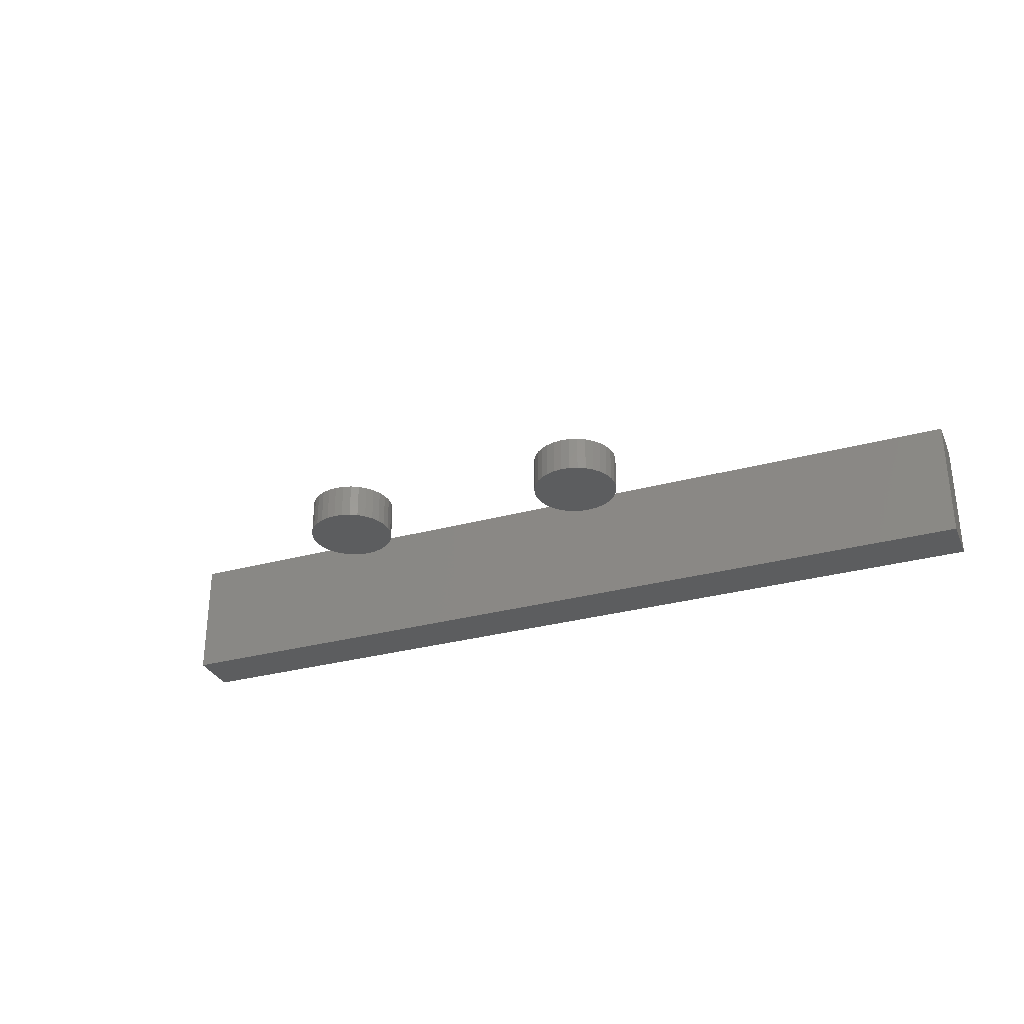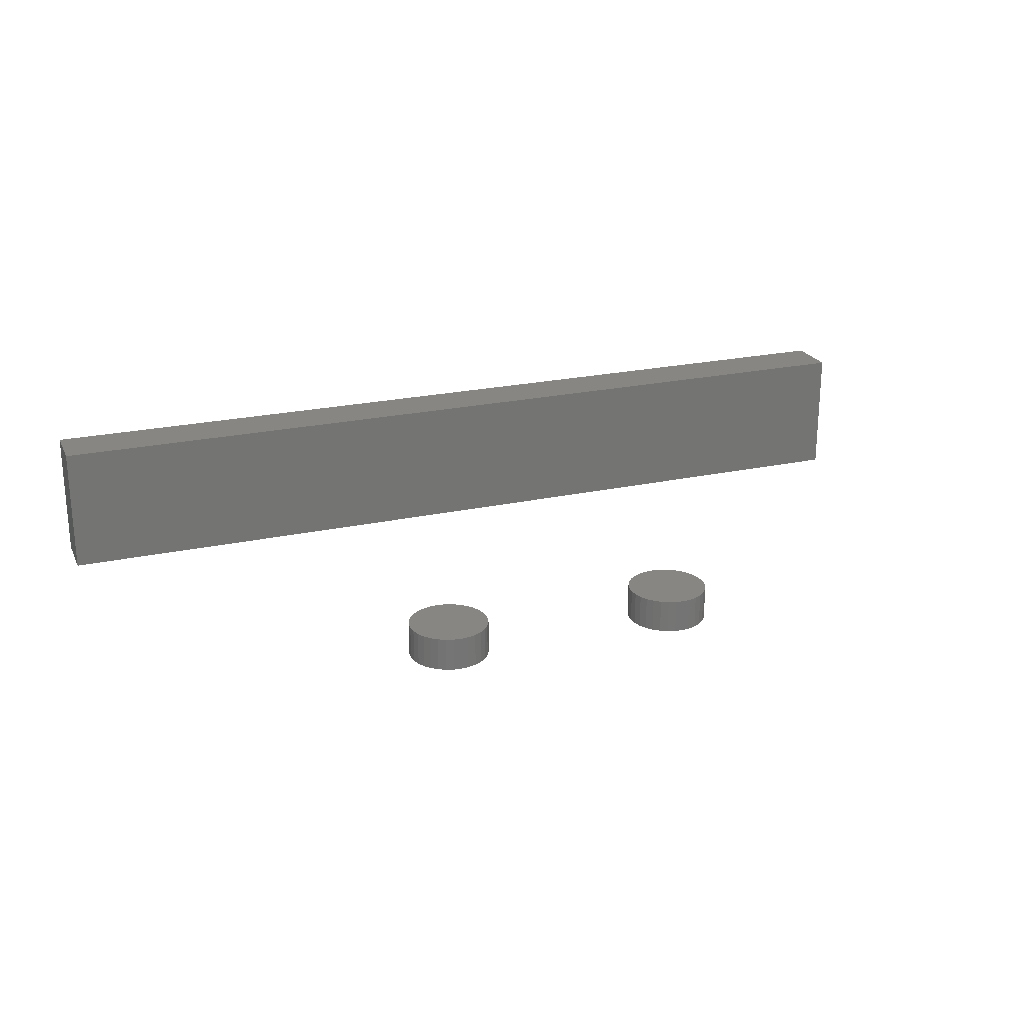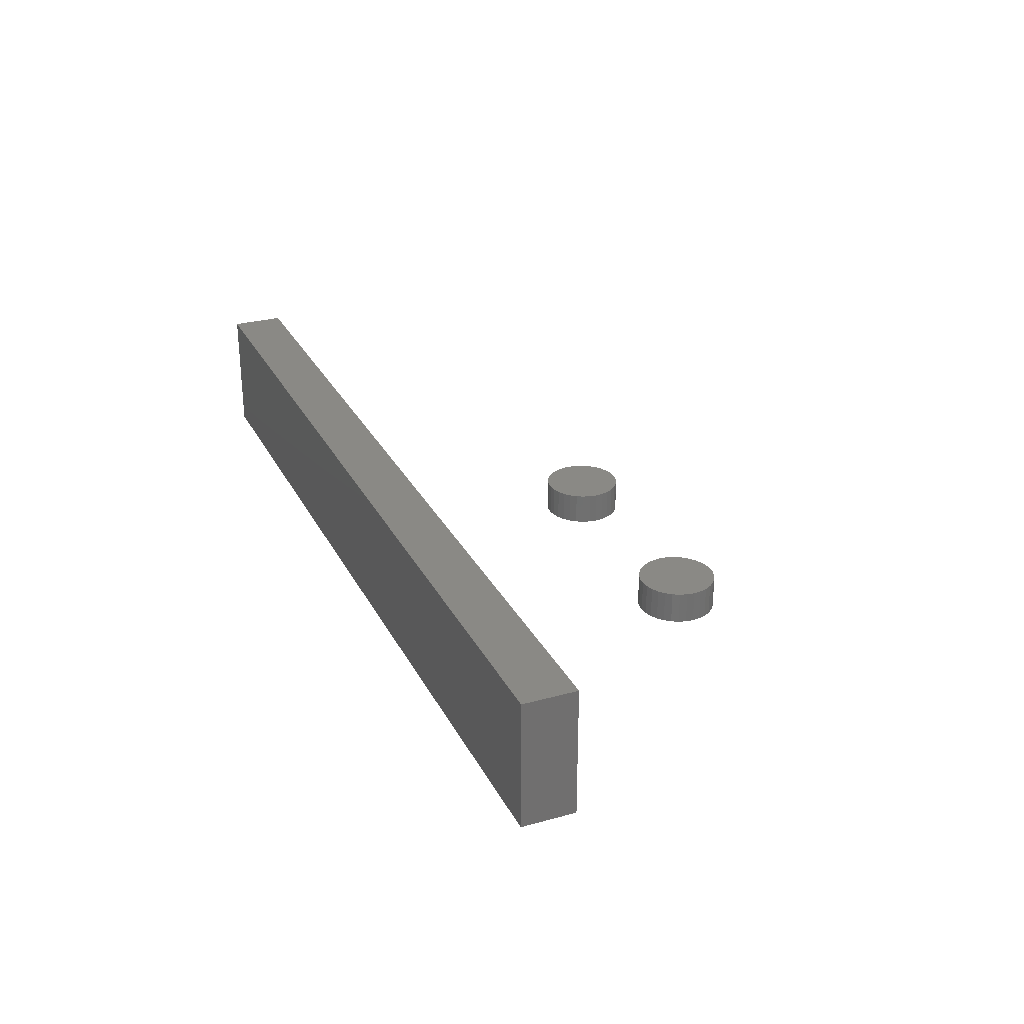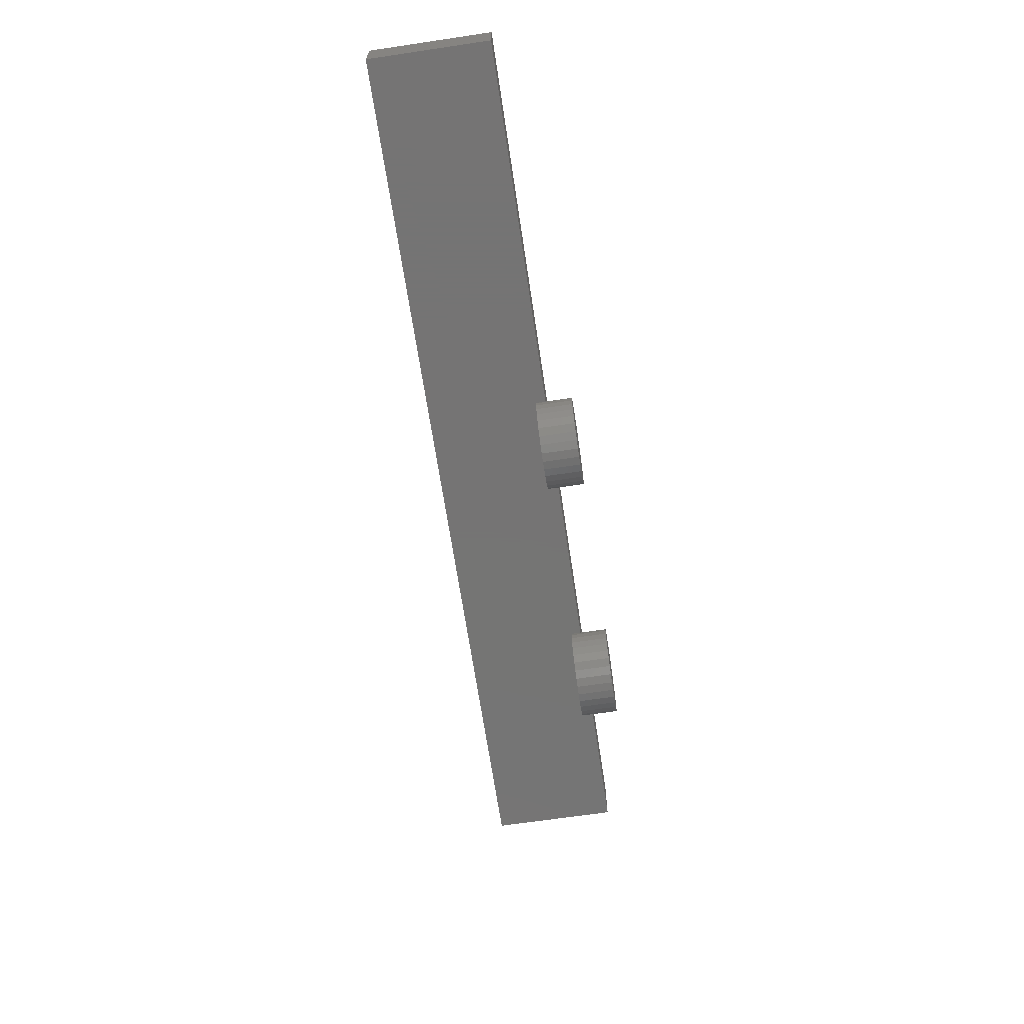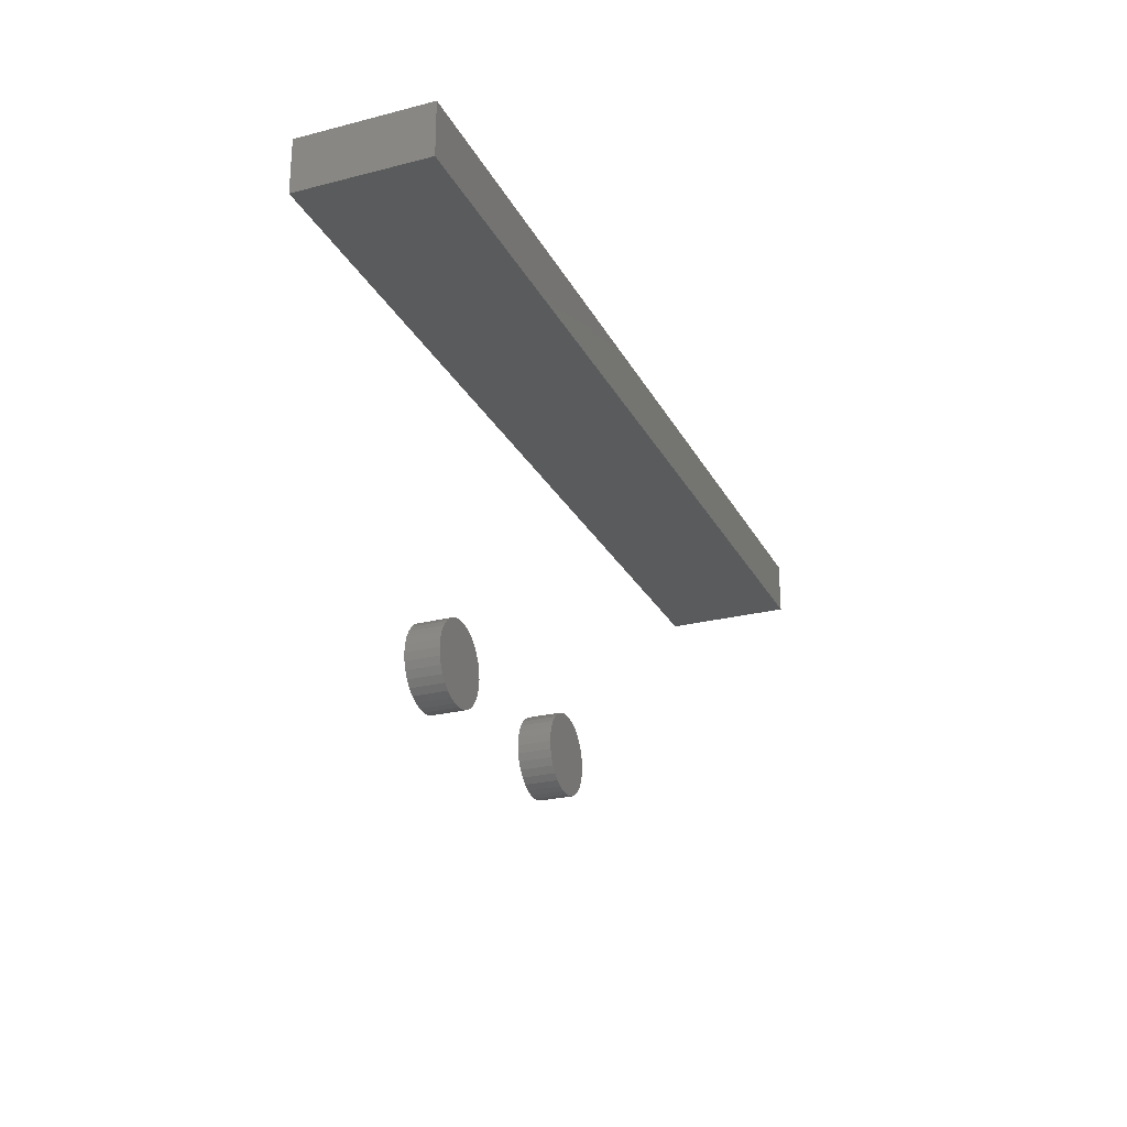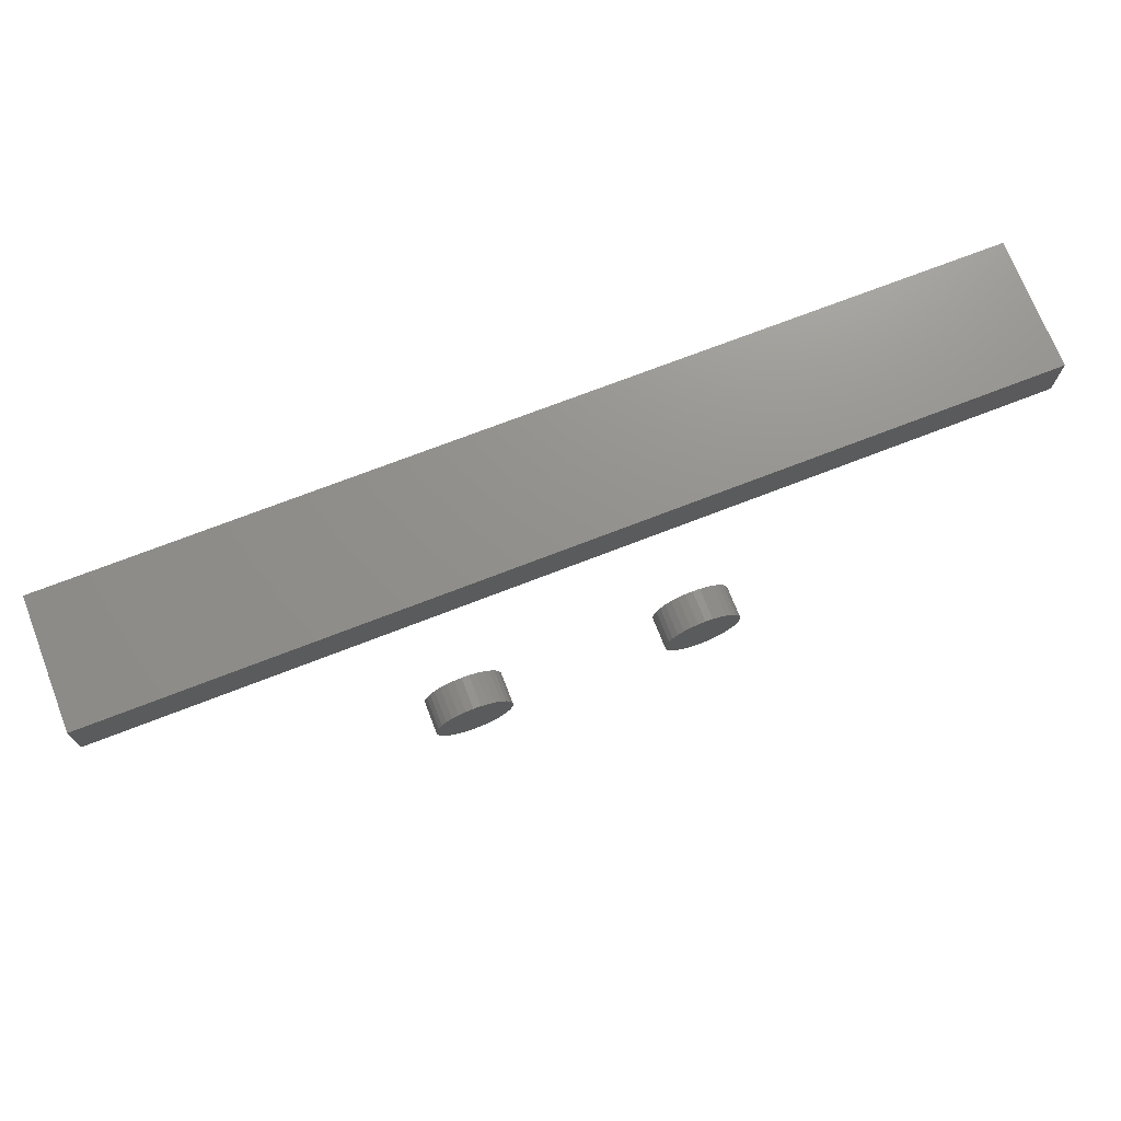
<metadata>
{"format":"stl","ext":"stl","renderer":"f3d","projection":"perspective","resolution":1024,"background":"white","views":[{"elev":-31.0,"azim":21.2,"up":"+Z"},{"elev":22.8,"azim":-20.6,"up":"+Z"},{"elev":28.0,"azim":-112.7,"up":"+Z"},{"elev":-66.9,"azim":98.5,"up":"+Y"},{"elev":-25.6,"azim":-67.7,"up":"+Y"},{"elev":72.2,"azim":158.8,"up":"+Y"}]}
</metadata>
<code>
# stl→obj: 136 verts, 260 faces
v 0.8125 0.749 0.03906
v 0.8125 0.749 0.1875
v 0.8125 0.6875 0.03906
v 0.8125 0.6875 0.1875
v -0.25 0.749 0.03906
v -0.25 0.6875 0.03906
v -0.25 0.749 0.1875
v -0.25 0.6875 0.1875
v 0.1389 0.4184 0.03906
v 0.1297 0.4175 0.03906
v 0.1208 0.4148 0.03906
v 0.1481 0.4175 0.03906
v 0.157 0.4148 0.03906
v 0.1126 0.4104 0.03906
v 0.1652 0.4104 0.03906
v 0.1054 0.4045 0.03906
v 0.1724 0.4045 0.03906
v 0.09951 0.3974 0.03906
v 0.1783 0.3974 0.03906
v 0.09514 0.3892 0.03906
v 0.1827 0.3892 0.03906
v 0.09244 0.3803 0.03906
v 0.1854 0.3803 0.03906
v 0.1854 0.3618 0.03906
v 0.09514 0.3529 0.03906
v 0.1827 0.3529 0.03906
v 0.09951 0.3447 0.03906
v 0.1783 0.3447 0.03906
v 0.1054 0.3376 0.03906
v 0.1724 0.3376 0.03906
v 0.1126 0.3317 0.03906
v 0.1652 0.3317 0.03906
v 0.1208 0.3273 0.03906
v 0.157 0.3273 0.03906
v 0.1297 0.3246 0.03906
v 0.1389 0.3237 0.03906
v 0.1481 0.3246 0.03906
v 0.1863 0.3711 0.03906
v 0.09153 0.3711 0.03906
v 0.09244 0.3618 0.03906
v 0.1208 0.4148 0
v 0.1297 0.4175 0
v 0.1389 0.4184 0
v 0.1481 0.4175 0
v 0.157 0.4148 0
v 0.1126 0.4104 0
v 0.1652 0.4104 0
v 0.1054 0.4045 0
v 0.1724 0.4045 0
v 0.09951 0.3974 0
v 0.1783 0.3974 0
v 0.09514 0.3892 0
v 0.1827 0.3892 0
v 0.09244 0.3803 0
v 0.1854 0.3803 0
v 0.1827 0.3529 0
v 0.09514 0.3529 0
v 0.1854 0.3618 0
v 0.09951 0.3447 0
v 0.1783 0.3447 0
v 0.1054 0.3376 0
v 0.1724 0.3376 0
v 0.1126 0.3317 0
v 0.1652 0.3317 0
v 0.1208 0.3273 0
v 0.157 0.3273 0
v 0.1297 0.3246 0
v 0.1389 0.3237 0
v 0.1481 0.3246 0
v 0.09244 0.3618 0
v 0.09153 0.3711 0
v 0.1863 0.3711 0
v 0.4236 0.4184 0.03906
v 0.4144 0.4175 0.03906
v 0.4055 0.4148 0.03906
v 0.4328 0.4175 0.03906
v 0.4417 0.4148 0.03906
v 0.3973 0.4104 0.03906
v 0.4499 0.4104 0.03906
v 0.3901 0.4045 0.03906
v 0.4571 0.4045 0.03906
v 0.3842 0.3974 0.03906
v 0.463 0.3974 0.03906
v 0.3798 0.3892 0.03906
v 0.4674 0.3892 0.03906
v 0.3771 0.3803 0.03906
v 0.4701 0.3803 0.03906
v 0.4701 0.3618 0.03906
v 0.3798 0.3529 0.03906
v 0.4674 0.3529 0.03906
v 0.3842 0.3447 0.03906
v 0.463 0.3447 0.03906
v 0.3901 0.3376 0.03906
v 0.4571 0.3376 0.03906
v 0.3973 0.3317 0.03906
v 0.4499 0.3317 0.03906
v 0.4055 0.3273 0.03906
v 0.4417 0.3273 0.03906
v 0.4144 0.3246 0.03906
v 0.4236 0.3237 0.03906
v 0.4328 0.3246 0.03906
v 0.471 0.3711 0.03906
v 0.3762 0.3711 0.03906
v 0.3771 0.3618 0.03906
v 0.4055 0.4148 0
v 0.4144 0.4175 0
v 0.4236 0.4184 0
v 0.4328 0.4175 0
v 0.4417 0.4148 0
v 0.3973 0.4104 0
v 0.4499 0.4104 0
v 0.3901 0.4045 0
v 0.4571 0.4045 0
v 0.3842 0.3974 0
v 0.463 0.3974 0
v 0.3798 0.3892 0
v 0.4674 0.3892 0
v 0.3771 0.3803 0
v 0.4701 0.3803 0
v 0.4674 0.3529 0
v 0.3798 0.3529 0
v 0.4701 0.3618 0
v 0.3842 0.3447 0
v 0.463 0.3447 0
v 0.3901 0.3376 0
v 0.4571 0.3376 0
v 0.3973 0.3317 0
v 0.4499 0.3317 0
v 0.4055 0.3273 0
v 0.4417 0.3273 0
v 0.4144 0.3246 0
v 0.4236 0.3237 0
v 0.4328 0.3246 0
v 0.3771 0.3618 0
v 0.3762 0.3711 0
v 0.471 0.3711 0
f 1 2 3
f 3 2 4
f 5 6 7
f 7 6 8
f 6 5 3
f 3 5 1
f 8 4 7
f 7 4 2
f 2 1 7
f 7 1 5
f 8 6 4
f 4 6 3
f 9 10 11
f 12 9 11
f 12 11 13
f 13 11 14
f 13 14 15
f 15 14 16
f 15 16 17
f 17 16 18
f 17 18 19
f 19 18 20
f 19 20 21
f 21 20 22
f 21 22 23
f 24 25 26
f 26 25 27
f 26 27 28
f 28 27 29
f 28 29 30
f 30 29 31
f 30 31 32
f 32 31 33
f 32 33 34
f 34 33 35
f 34 35 36
f 34 36 37
f 23 22 38
f 38 22 39
f 38 39 24
f 24 39 40
f 24 40 25
f 41 42 43
f 41 43 44
f 45 41 44
f 46 41 45
f 47 46 45
f 48 46 47
f 49 48 47
f 50 48 49
f 51 50 49
f 52 50 51
f 53 52 51
f 54 52 53
f 55 54 53
f 56 57 58
f 59 57 56
f 60 59 56
f 61 59 60
f 62 61 60
f 63 61 62
f 64 63 62
f 65 63 64
f 66 65 64
f 67 65 66
f 68 67 66
f 69 68 66
f 57 70 58
f 58 70 71
f 58 71 72
f 72 71 54
f 72 54 55
f 39 71 40
f 40 71 70
f 40 70 25
f 25 70 57
f 25 57 27
f 27 57 59
f 27 59 29
f 29 59 61
f 29 61 31
f 31 61 63
f 31 63 33
f 33 63 65
f 33 65 35
f 35 65 67
f 35 67 36
f 36 67 68
f 36 68 37
f 37 68 69
f 37 69 34
f 34 69 66
f 34 66 32
f 32 66 64
f 32 64 30
f 30 64 62
f 30 62 28
f 28 62 60
f 28 60 26
f 26 60 56
f 26 56 24
f 24 56 58
f 24 58 38
f 38 58 72
f 38 72 23
f 23 72 55
f 23 55 21
f 21 55 53
f 21 53 19
f 19 53 51
f 19 51 17
f 17 51 49
f 17 49 15
f 15 49 47
f 15 47 13
f 13 47 45
f 13 45 12
f 12 45 44
f 12 44 9
f 9 44 43
f 9 43 10
f 10 43 42
f 10 42 11
f 11 42 41
f 11 41 14
f 14 41 46
f 14 46 16
f 16 46 48
f 16 48 18
f 18 48 50
f 18 50 20
f 20 50 52
f 20 52 22
f 22 52 54
f 22 54 39
f 39 54 71
f 73 74 75
f 76 73 75
f 76 75 77
f 77 75 78
f 77 78 79
f 79 78 80
f 79 80 81
f 81 80 82
f 81 82 83
f 83 82 84
f 83 84 85
f 85 84 86
f 85 86 87
f 88 89 90
f 90 89 91
f 90 91 92
f 92 91 93
f 92 93 94
f 94 93 95
f 94 95 96
f 96 95 97
f 96 97 98
f 98 97 99
f 98 99 100
f 98 100 101
f 87 86 102
f 102 86 103
f 102 103 88
f 88 103 104
f 88 104 89
f 105 106 107
f 105 107 108
f 109 105 108
f 110 105 109
f 111 110 109
f 112 110 111
f 113 112 111
f 114 112 113
f 115 114 113
f 116 114 115
f 117 116 115
f 118 116 117
f 119 118 117
f 120 121 122
f 123 121 120
f 124 123 120
f 125 123 124
f 126 125 124
f 127 125 126
f 128 127 126
f 129 127 128
f 130 129 128
f 131 129 130
f 132 131 130
f 133 132 130
f 121 134 122
f 122 134 135
f 122 135 136
f 136 135 118
f 136 118 119
f 136 102 122
f 122 102 88
f 122 88 120
f 120 88 90
f 120 90 124
f 124 90 92
f 124 92 126
f 126 92 94
f 126 94 128
f 128 94 96
f 128 96 130
f 130 96 98
f 130 98 133
f 133 98 101
f 133 101 132
f 132 101 100
f 132 100 131
f 131 100 99
f 131 99 129
f 129 99 97
f 129 97 127
f 127 97 95
f 127 95 125
f 125 95 93
f 125 93 123
f 123 93 91
f 123 91 121
f 121 91 89
f 121 89 134
f 134 89 104
f 134 104 135
f 135 104 103
f 135 103 118
f 118 103 86
f 118 86 116
f 116 86 84
f 116 84 114
f 114 84 82
f 114 82 112
f 112 82 80
f 112 80 110
f 110 80 78
f 110 78 105
f 105 78 75
f 105 75 106
f 106 75 74
f 106 74 107
f 107 74 73
f 107 73 108
f 108 73 76
f 108 76 109
f 109 76 77
f 109 77 111
f 111 77 79
f 111 79 113
f 113 79 81
f 113 81 115
f 115 81 83
f 115 83 117
f 117 83 85
f 117 85 119
f 119 85 87
f 119 87 136
f 136 87 102

</code>
